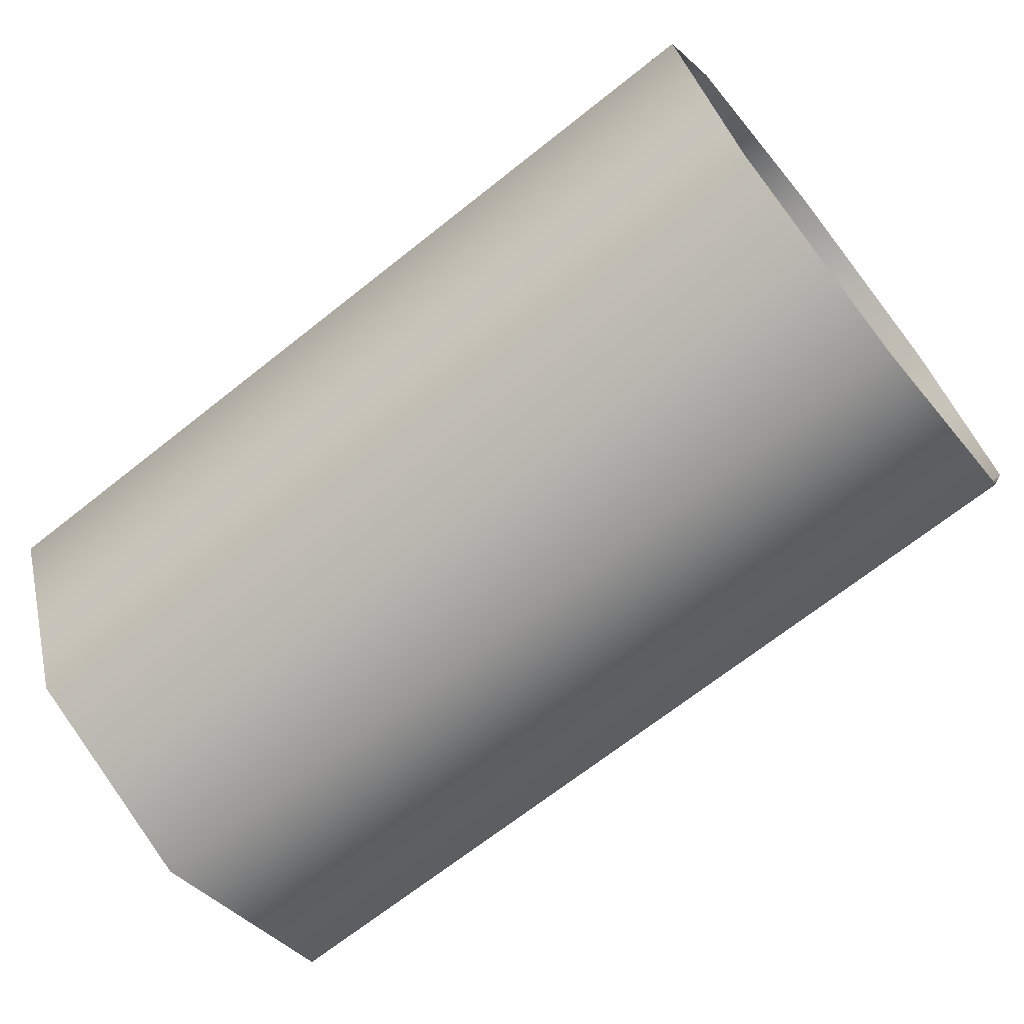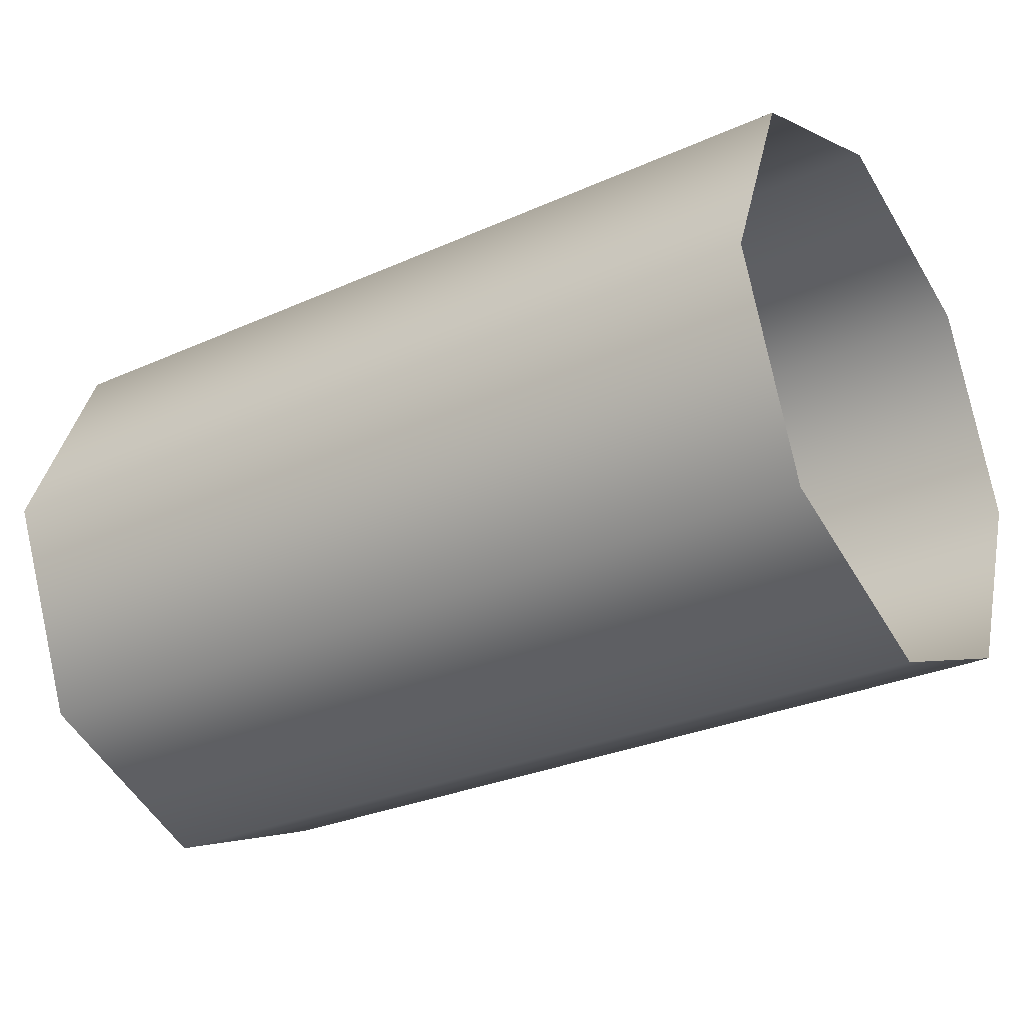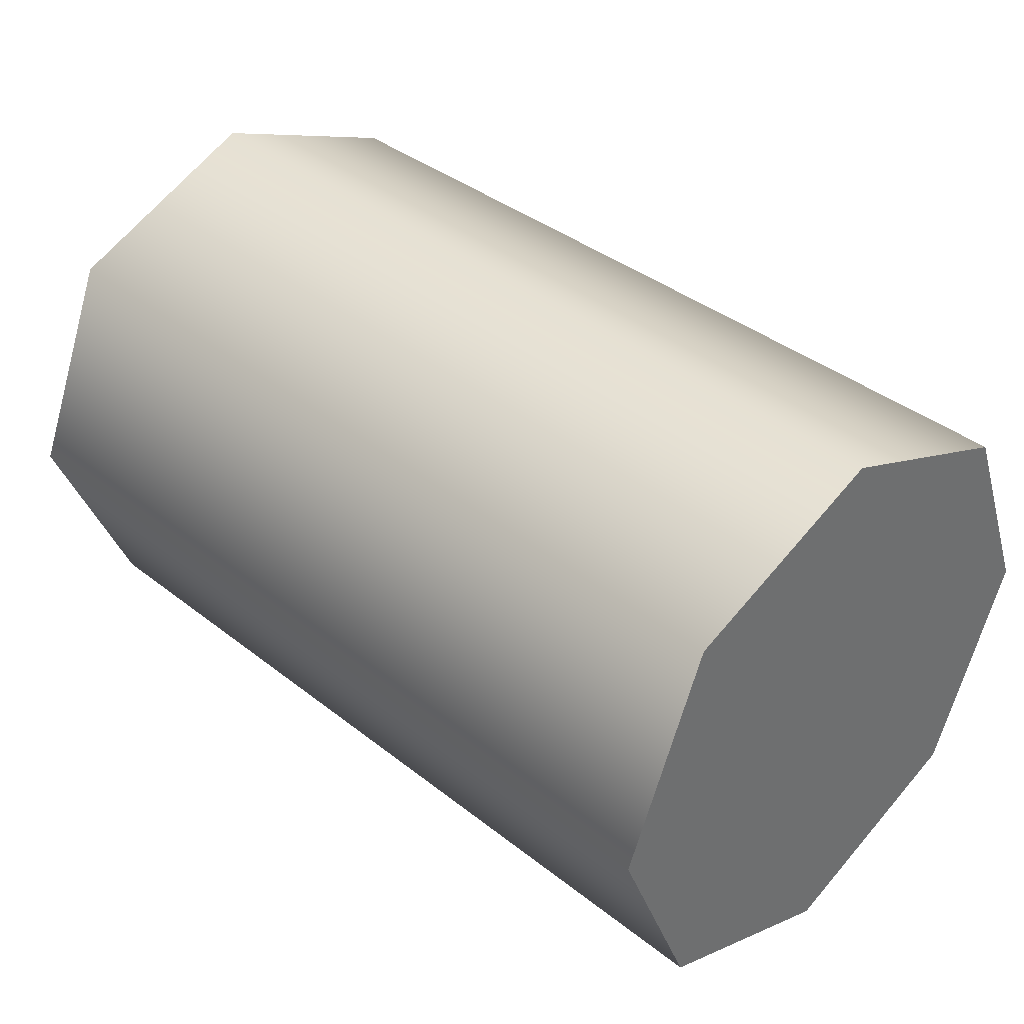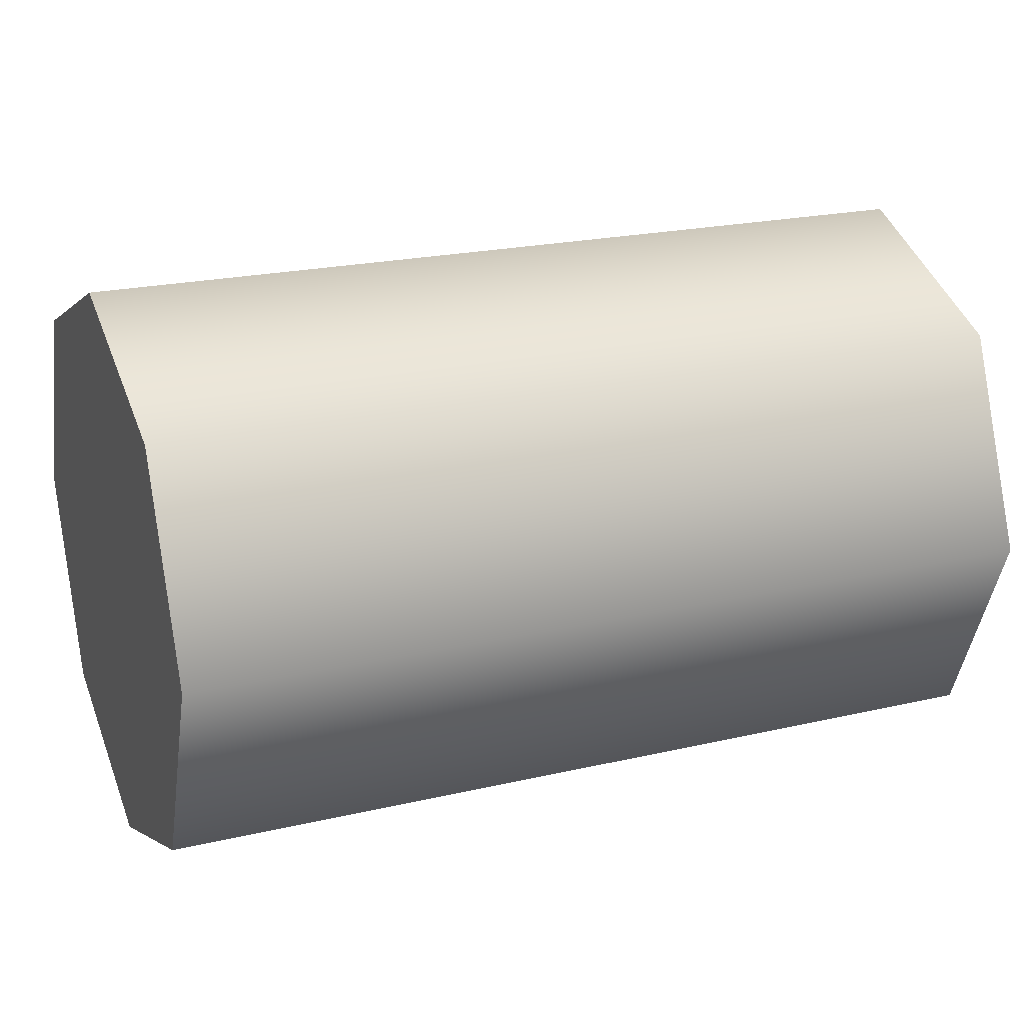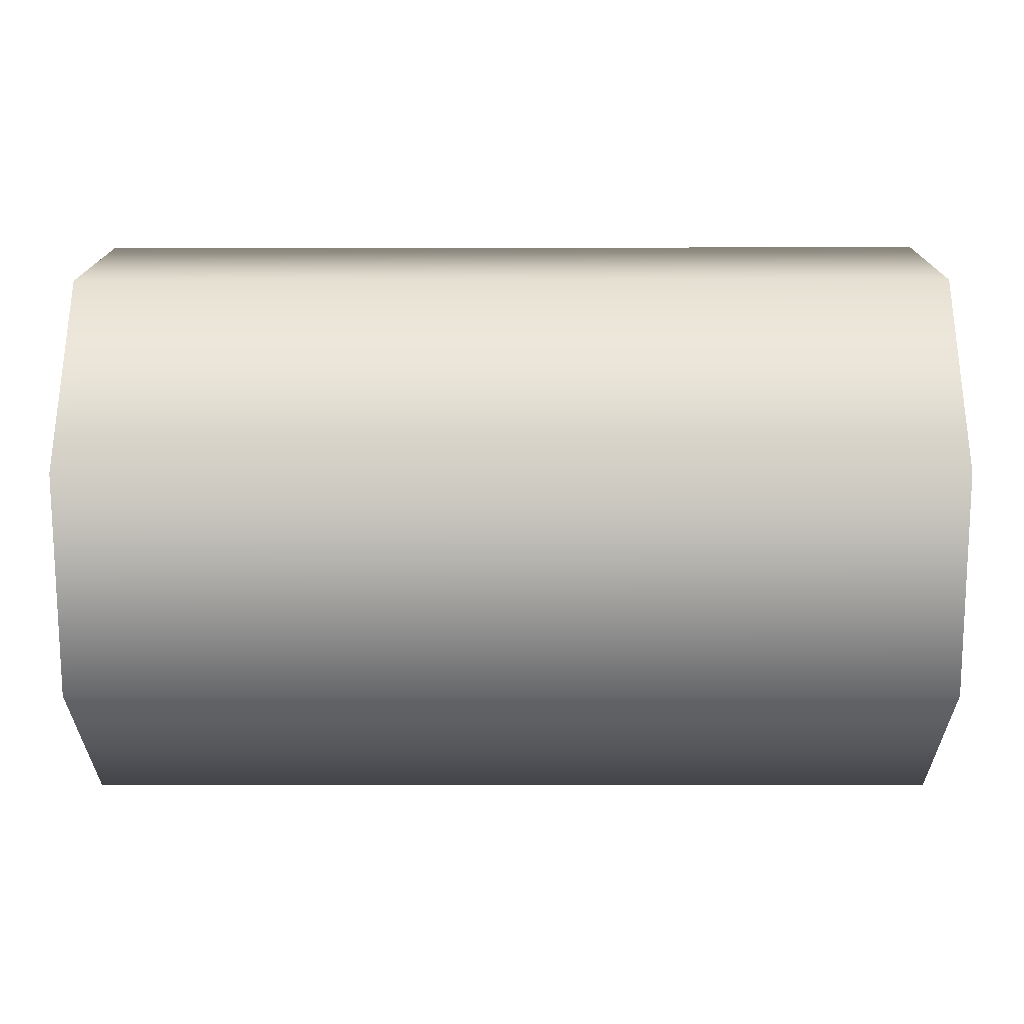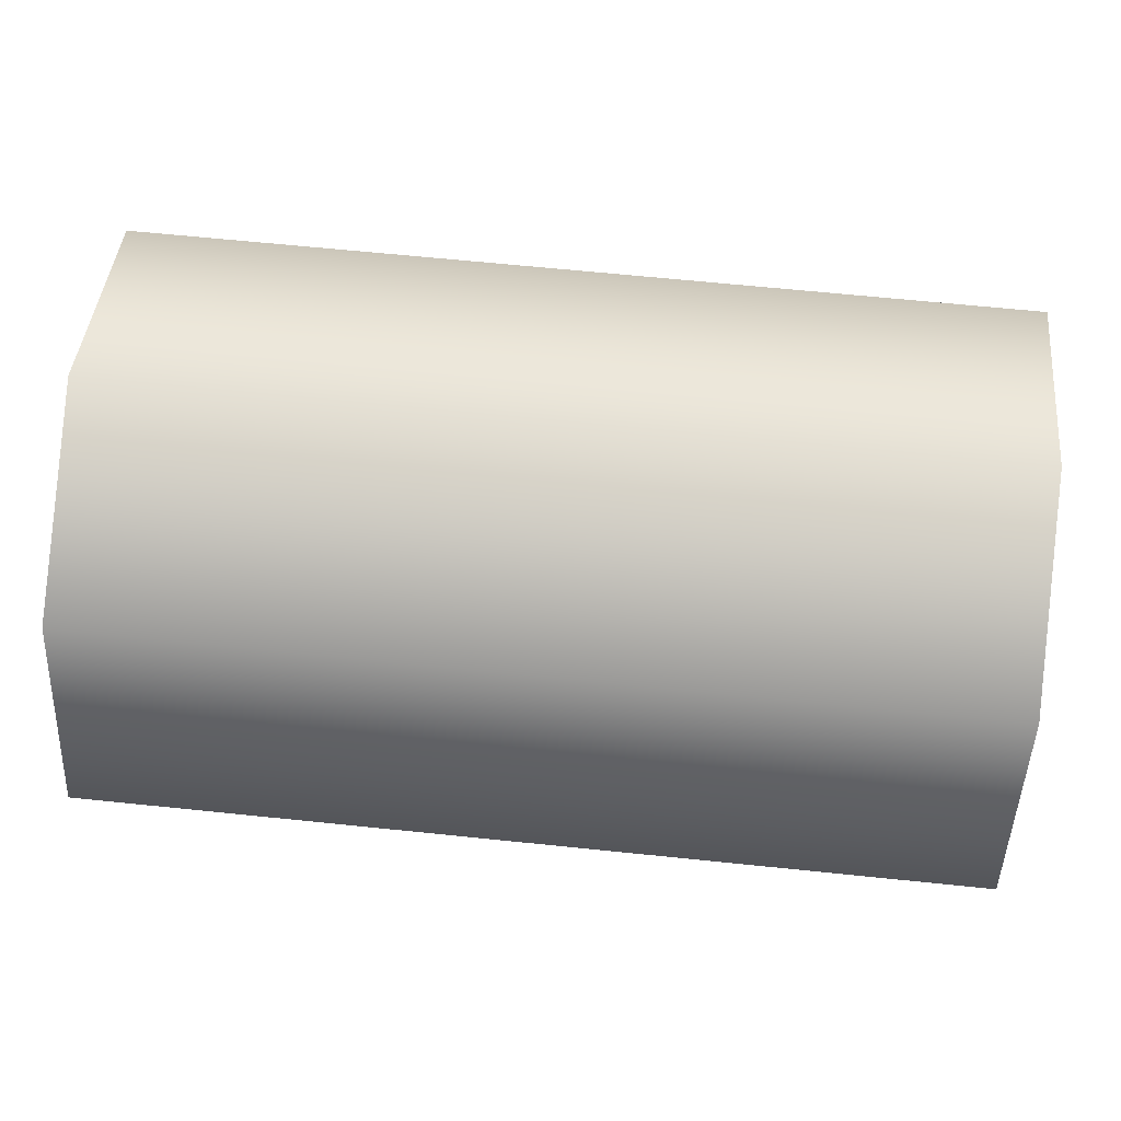
<metadata>
{"format":"obj","ext":"obj","renderer":"f3d","projection":"perspective","resolution":1024,"background":"white","views":[{"elev":-68.6,"azim":38.5,"up":"+Z"},{"elev":-29.2,"azim":33.6,"up":"+Y"},{"elev":38.3,"azim":-135.2,"up":"+Z"},{"elev":21.9,"azim":-22.2,"up":"+Y"},{"elev":-7.2,"azim":0.3,"up":"+Z"},{"elev":65.3,"azim":-174.1,"up":"+Z"}]}
</metadata>
<code>
v -1.349 -0.7829 0.9756
v -1.349 -0.8313 0.8587
v -0.8553 -0.7829 0.9756
v -0.8553 -0.8313 0.8587
v -1.349 -0.7829 0.7418
v -0.8553 -0.7829 0.7418
v -1.349 -0.666 0.6934
v -0.8553 -0.666 0.6934
v -1.349 -0.5491 0.7418
v -0.8553 -0.5491 0.7418
v -1.349 -0.5491 0.7418
v -1.349 -0.5007 0.8587
v -0.8553 -0.5491 0.7418
v -0.8553 -0.5007 0.8587
v -1.349 -0.5491 0.9756
v -0.8553 -0.5491 0.9756
v -1.349 -0.666 1.024
v -0.8553 -0.666 1.024
v -1.349 -0.7829 0.9756
v -0.8553 -0.7829 0.9756
v -1.349 -0.7829 0.9756
v -1.349 -0.666 1.024
v -1.349 -0.5491 0.9756
v -1.349 -0.5007 0.8587
v -1.349 -0.5491 0.7418
v -1.349 -0.666 0.6934
v -1.349 -0.7829 0.7418
v -1.349 -0.8313 0.8587
g group_16944584_140627915195968
f 1 2 3
f 3 2 4
f 2 5 4
f 4 5 6
f 5 7 6
f 6 7 8
f 7 9 8
f 8 9 10
f 11 12 13
f 13 12 14
f 12 15 14
f 14 15 16
f 15 17 16
f 16 17 18
f 17 19 18
f 18 19 20
f 21 22 23
f 21 23 24
f 21 24 25
f 21 25 26
f 21 26 27
f 21 27 28

</code>
